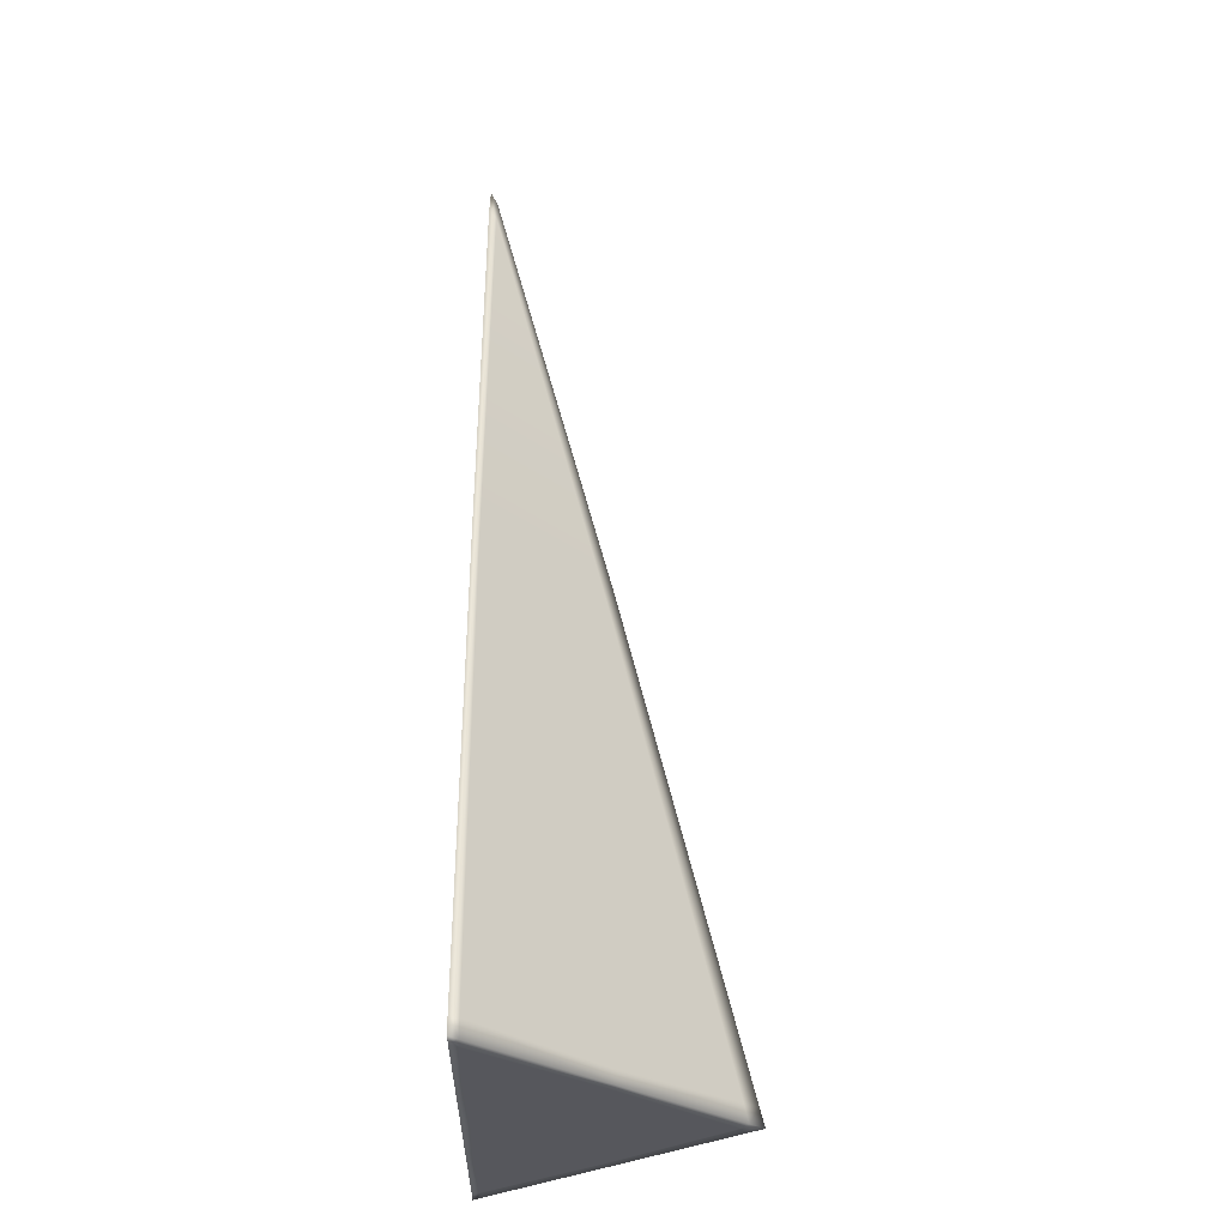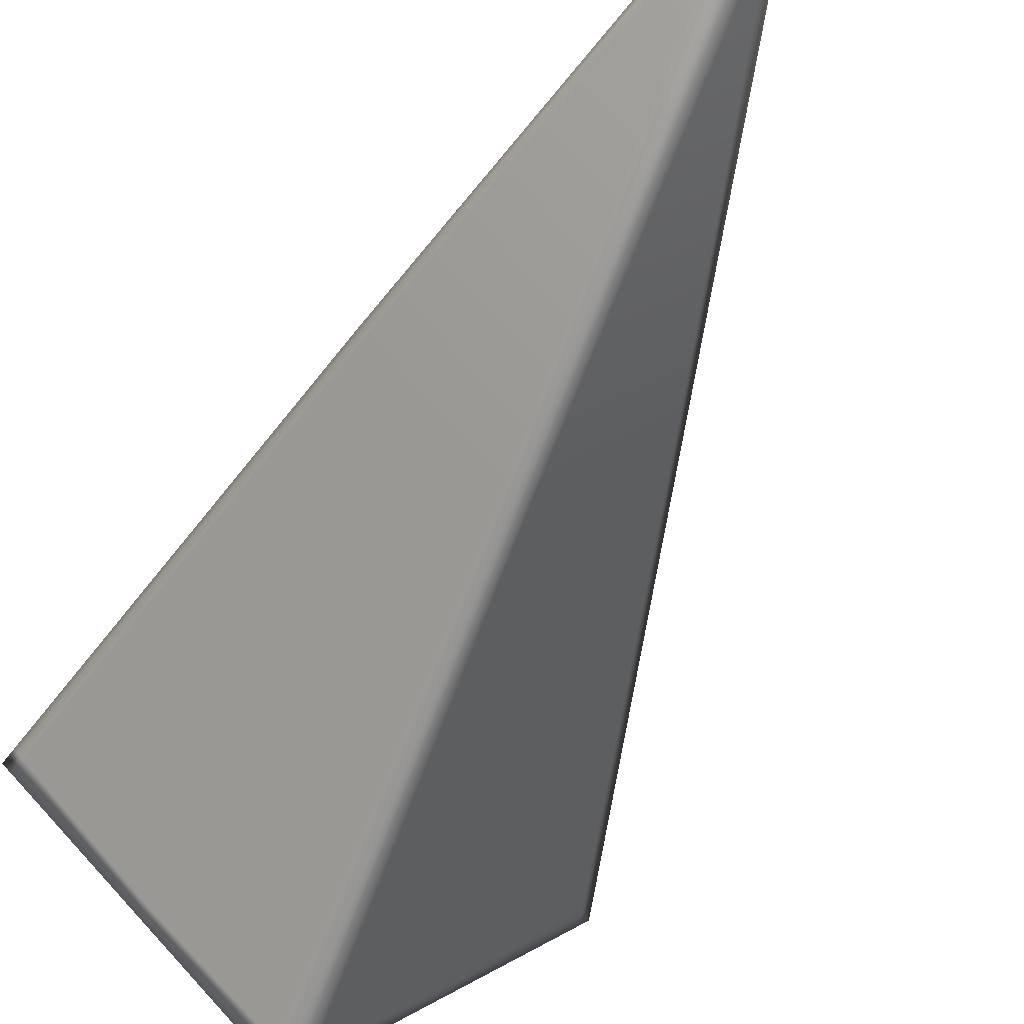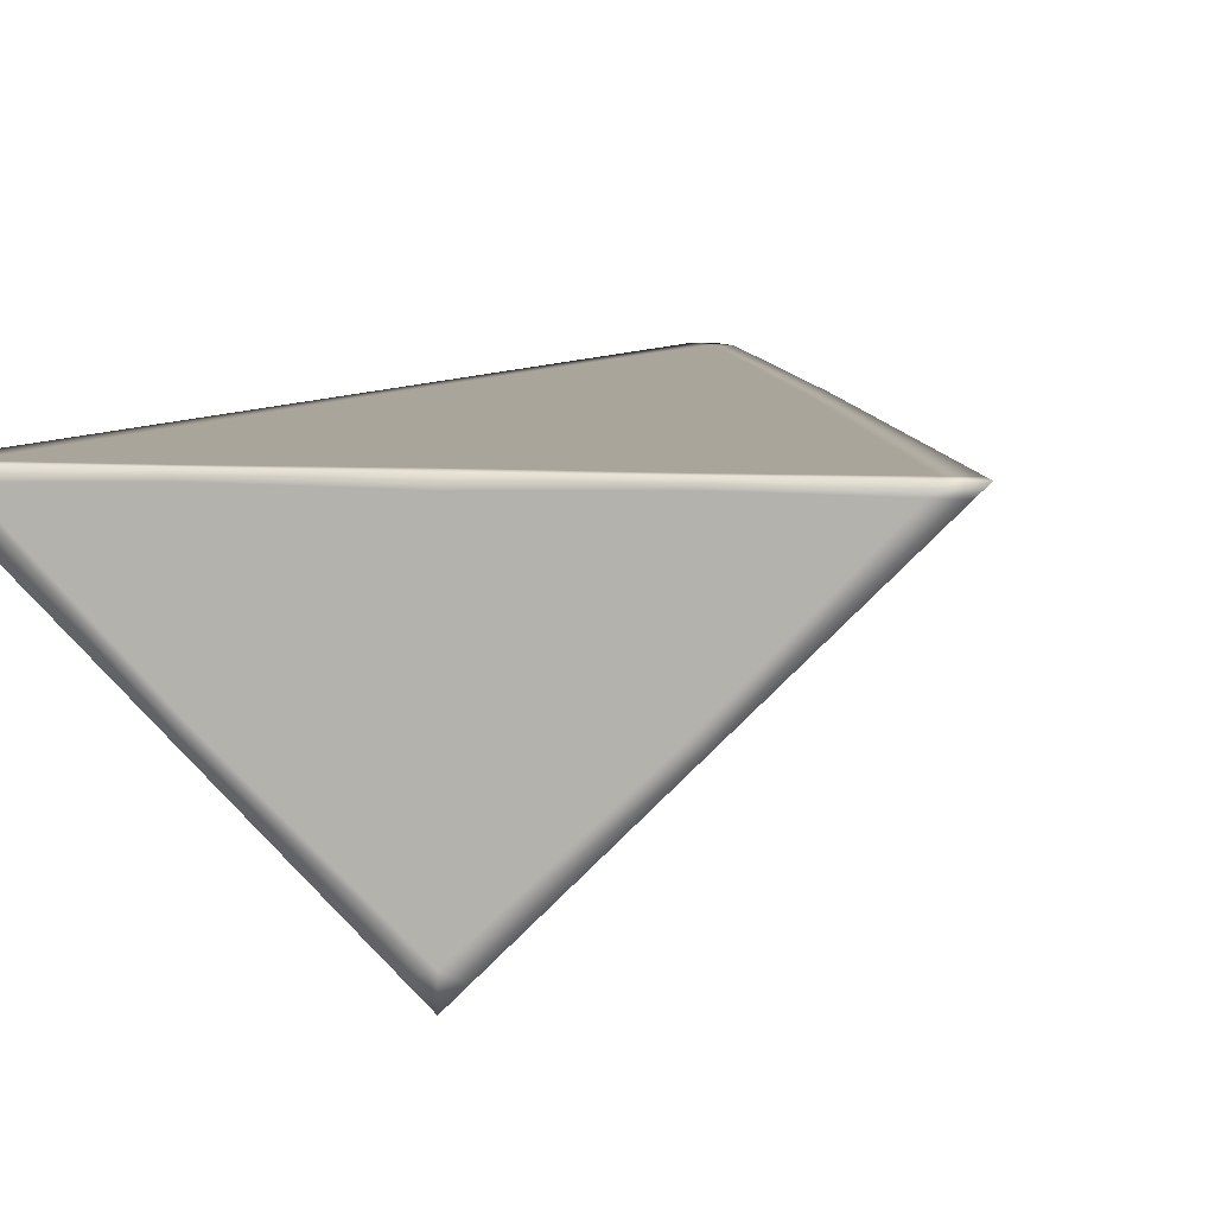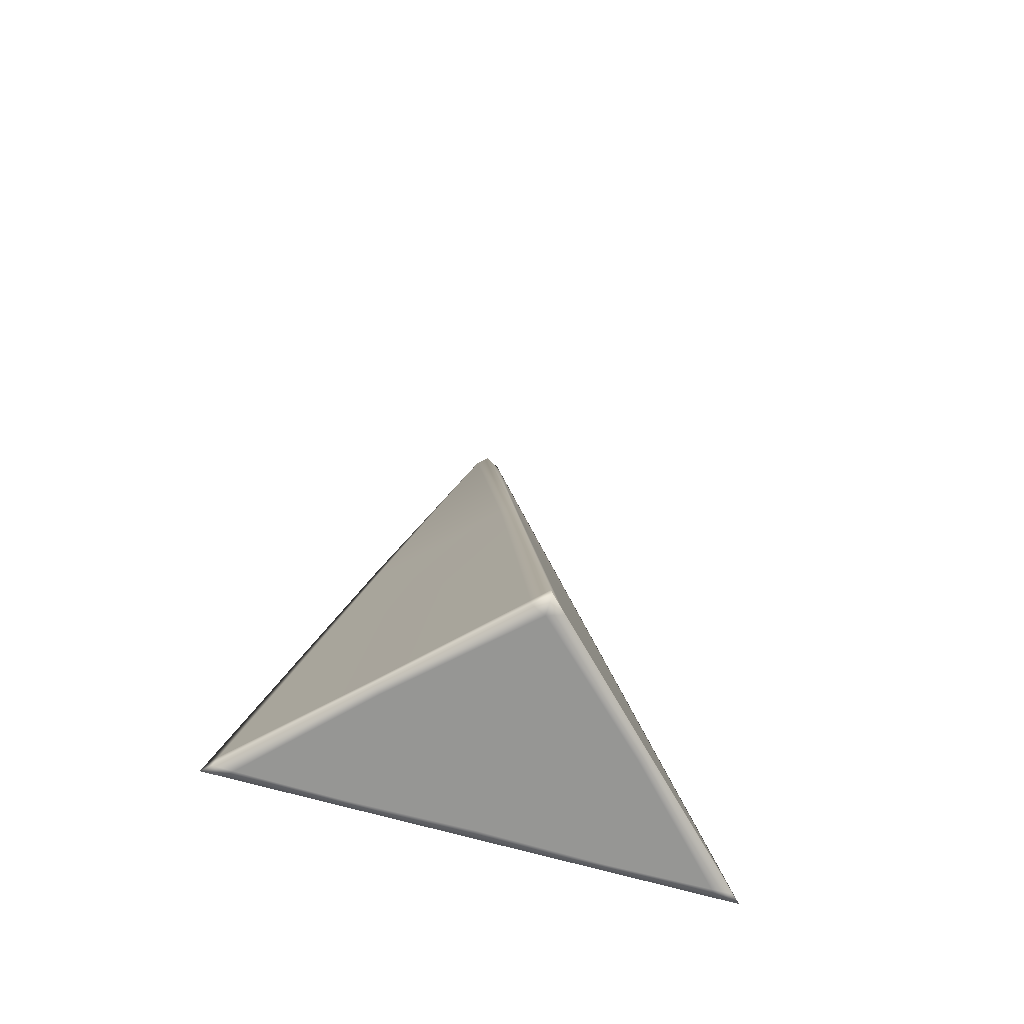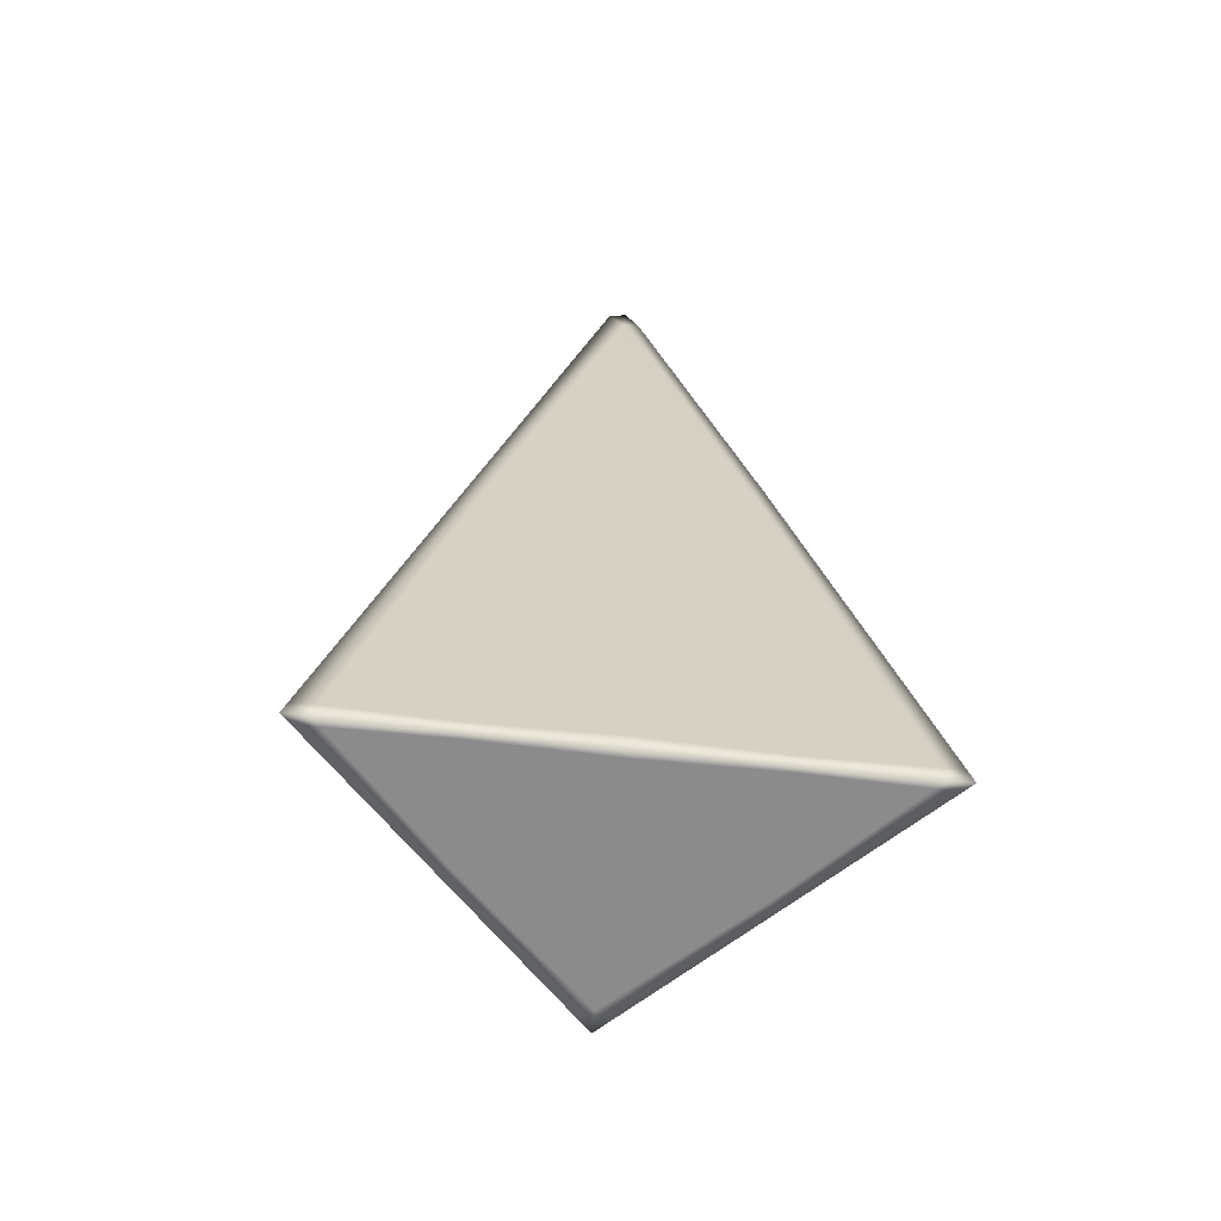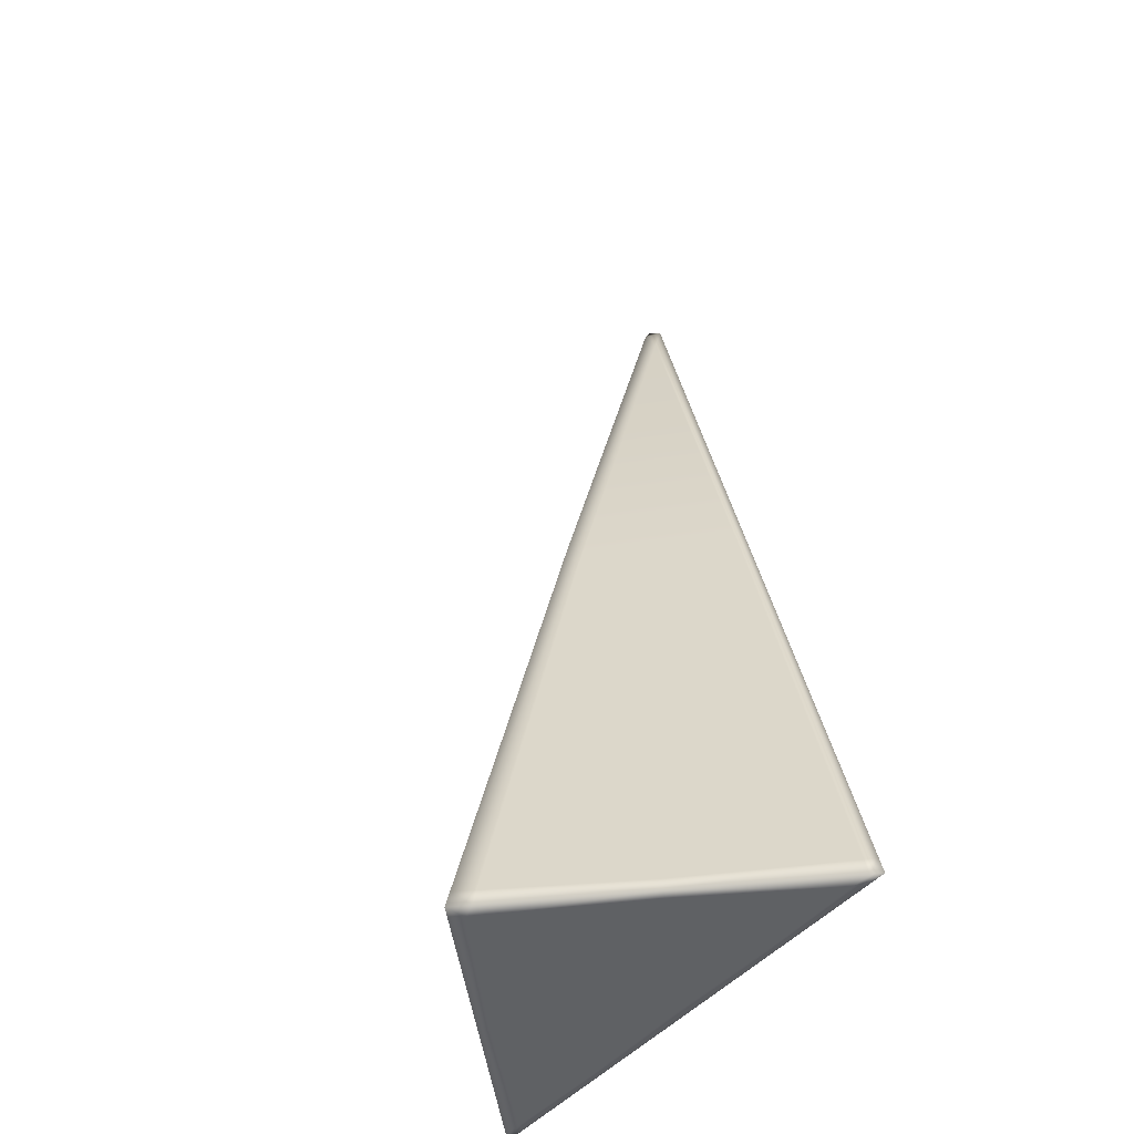
<metadata>
{"format":"obj","ext":"obj","renderer":"f3d","projection":"perspective","resolution":1024,"background":"white","views":[{"elev":-27.5,"azim":-90.9,"up":"+Z"},{"elev":-51.2,"azim":-20.9,"up":"+Y"},{"elev":7.7,"azim":-170.6,"up":"+Y"},{"elev":-67.7,"azim":-16.0,"up":"+Z"},{"elev":-63.9,"azim":173.4,"up":"+Z"},{"elev":-46.2,"azim":52.2,"up":"+Z"}]}
</metadata>
<code>
o Cone_Cone.001
v 0 -0.5 0
v -0.5 -0 0
v 0 0 0
v 0.5 0 0
v -0.003155 -0.003081 1.905
v -0.02847 -0.4715 0
v -0.25 -0.25 0
v -0.4828 -0.01717 0
v 0 0 1.83
v 0 0 1
v 0 0 0.03602
v -0.0309 -0.001494 1.839
v -0.25 -0 1
v -0.491 -0 0.03602
v -0.4576 -0 0
v -0.25 -0 0
v -0.02847 -0 0
v 0 -0.491 0.03602
v 0 -0.25 1
v 0 -0.01717 1.878
v 0.03164 0 0
v 0.25 0 0
v 0.4576 0 0
v 0.03164 0 1.873
v 0.25 0 1
v 0.491 0 0.03602
v 0.4828 -0.01717 0
v 0.25 -0.25 0
v 0.03164 -0.4684 0
v 0 -0.01717 0
v 0 -0.25 0
v 0 -0.4576 0
v -0.1667 -0.1667 0.6667
v -0.02813 -0.4632 0.03469
v -0.02155 -0.2392 0.9569
v -0.02783 -0.01654 1.823
v -0.2435 -0.013 0.974
v -0.4742 -0.01697 0.03522
v -0.2466 -0.2466 0.02727
v -0.1667 -0 0.6667
v -0.4495 -0 0.03404
v -0.2339 -0 0.9357
v -0.0269 -0 1.729
v -0.02155 -0 0.9569
v -0.02813 -0 0.03469
v -0.2466 -0 0.02727
v 0.1667 0 0.6667
v 0.03127 0 0.03455
v 0.02395 0 0.9521
v 0.0299 0 1.718
v 0.2339 0 0.9357
v 0.4495 0 0.03404
v 0.2466 0 0.02727
v 0.1667 -0.1667 0.6667
v 0.4742 -0.01697 0.03522
v 0.2435 -0.013 0.974
v 0.03094 -0.01647 1.81
v 0.02395 -0.238 0.9521
v 0.03127 -0.4601 0.03455
v 0.2466 -0.2466 0.02727
v 0.1667 -0.1667 0
v 0.0299 -0.4294 0
v 0.02395 -0.238 0
v 0.03094 -0.01647 0
v 0.2435 -0.013 0
v 0.4423 -0.01623 0
v 0.2339 -0.2339 0
v -0.1667 -0.1667 0
v -0.02783 -0.01654 0
v -0.02155 -0.2392 0
v -0.0269 -0.4322 0
v -0.2339 -0.2339 0
v -0.4423 -0.01623 0
v -0.2435 -0.013 0
f 34 33 39
f 37 35 36
f 38 33 37
f 18 6 1
f 18 35 34
f 34 7 6
f 12 20 5
f 13 36 12
f 36 19 20
f 8 14 2
f 7 38 8
f 14 37 13
f 41 40 46
f 44 42 43
f 45 40 44
f 14 15 2
f 14 42 41
f 41 16 15
f 9 12 5
f 10 43 9
f 43 13 12
f 3 45 11
f 17 46 45
f 11 44 10
f 48 47 53
f 51 49 50
f 52 47 51
f 3 48 21
f 11 49 48
f 21 53 22
f 24 9 5
f 25 50 24
f 50 10 9
f 23 26 4
f 22 52 23
f 26 51 25
f 55 54 60
f 58 56 57
f 59 54 58
f 26 27 4
f 26 56 55
f 55 28 27
f 20 24 5
f 19 57 20
f 57 25 24
f 29 18 1
f 28 59 29
f 18 58 19
f 63 67 62
f 64 61 63
f 67 65 66
f 32 29 1
f 31 62 32
f 62 28 29
f 3 64 30
f 21 65 64
f 30 63 31
f 27 23 4
f 28 66 27
f 66 22 23
f 69 68 74
f 72 70 71
f 74 72 73
f 3 69 17
f 30 70 69
f 17 74 16
f 6 32 1
f 7 71 6
f 71 31 32
f 15 8 2
f 16 73 15
f 73 7 8
f 34 35 33
f 37 33 35
f 38 39 33
f 18 34 6
f 18 19 35
f 34 39 7
f 12 36 20
f 13 37 36
f 36 35 19
f 8 38 14
f 7 39 38
f 14 38 37
f 41 42 40
f 44 40 42
f 45 46 40
f 14 41 15
f 14 13 42
f 41 46 16
f 9 43 12
f 10 44 43
f 43 42 13
f 3 17 45
f 17 16 46
f 11 45 44
f 48 49 47
f 51 47 49
f 52 53 47
f 3 11 48
f 11 10 49
f 21 48 53
f 24 50 9
f 25 51 50
f 50 49 10
f 23 52 26
f 22 53 52
f 26 52 51
f 55 56 54
f 58 54 56
f 59 60 54
f 26 55 27
f 26 25 56
f 55 60 28
f 20 57 24
f 19 58 57
f 57 56 25
f 29 59 18
f 28 60 59
f 18 59 58
f 63 61 67
f 64 65 61
f 67 61 65
f 32 62 29
f 31 63 62
f 62 67 28
f 3 21 64
f 21 22 65
f 30 64 63
f 27 66 23
f 28 67 66
f 66 65 22
f 69 70 68
f 72 68 70
f 74 68 72
f 3 30 69
f 30 31 70
f 17 69 74
f 6 71 32
f 7 72 71
f 71 70 31
f 15 73 8
f 16 74 73
f 73 72 7

</code>
